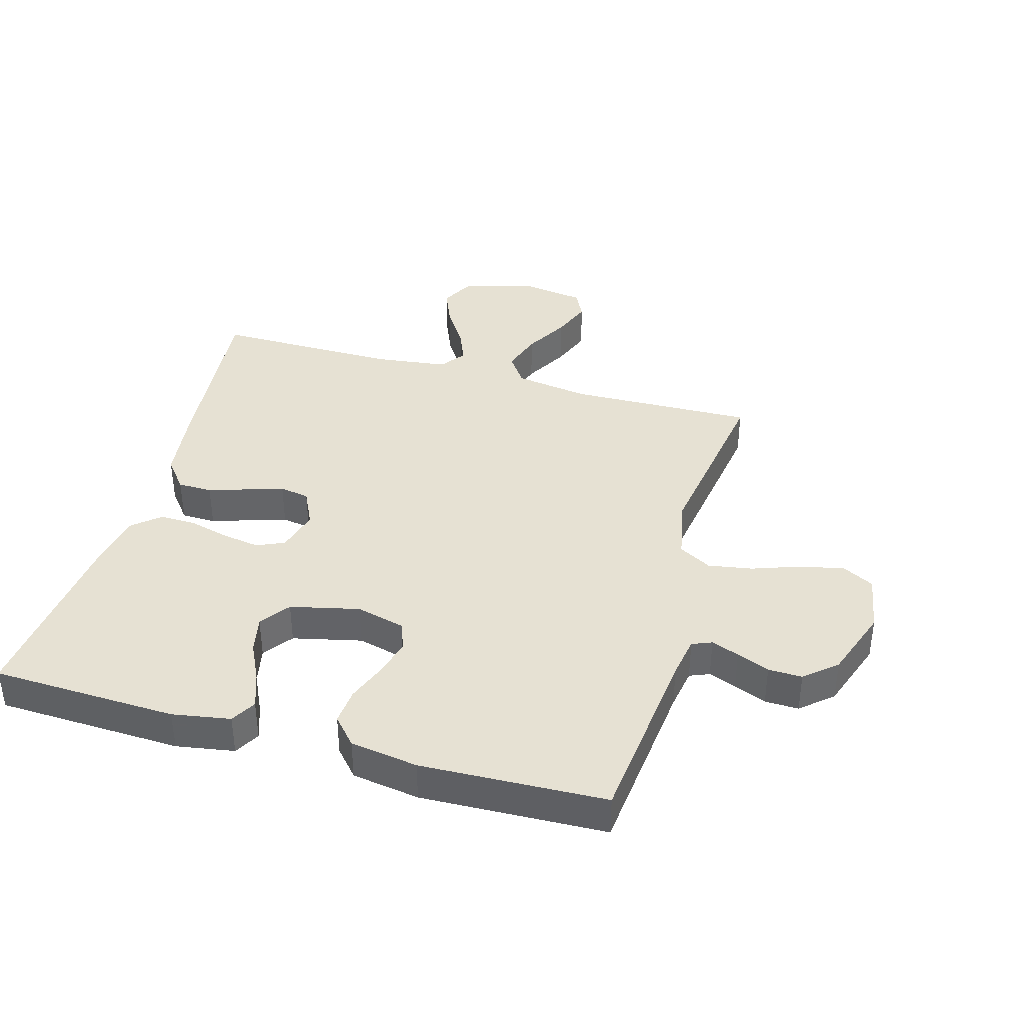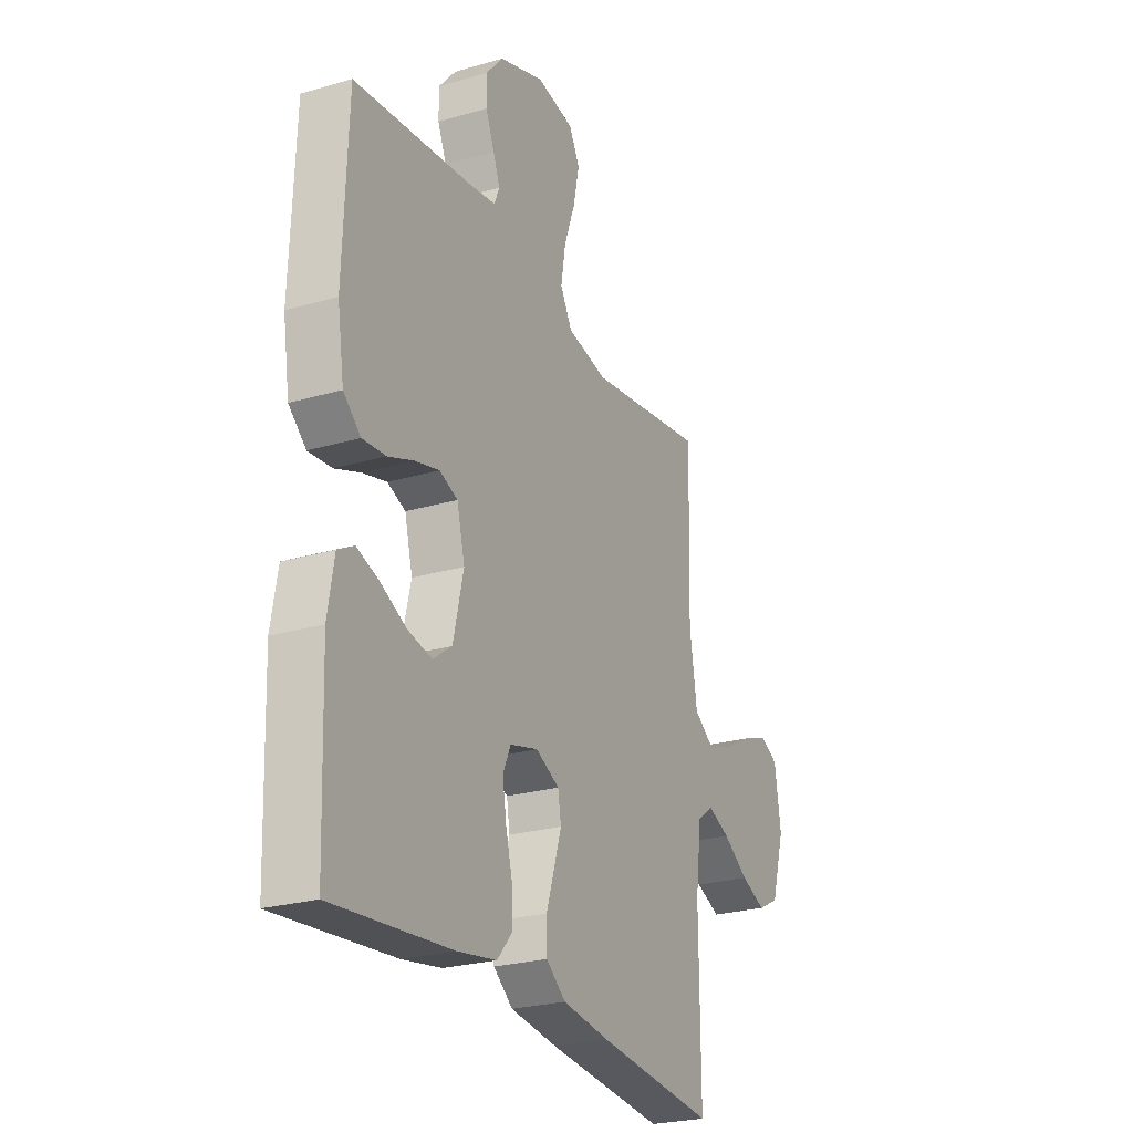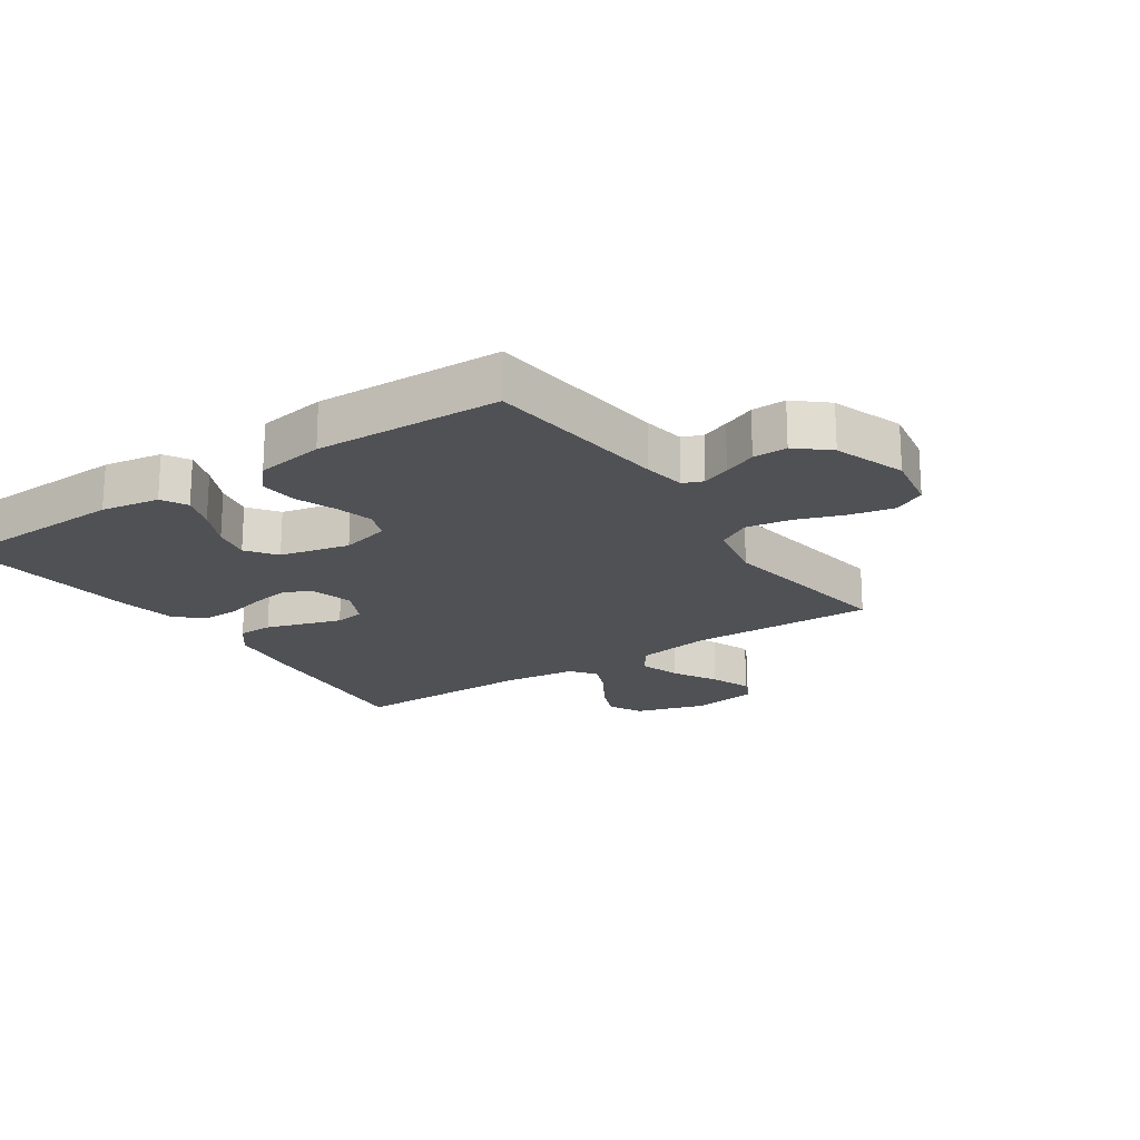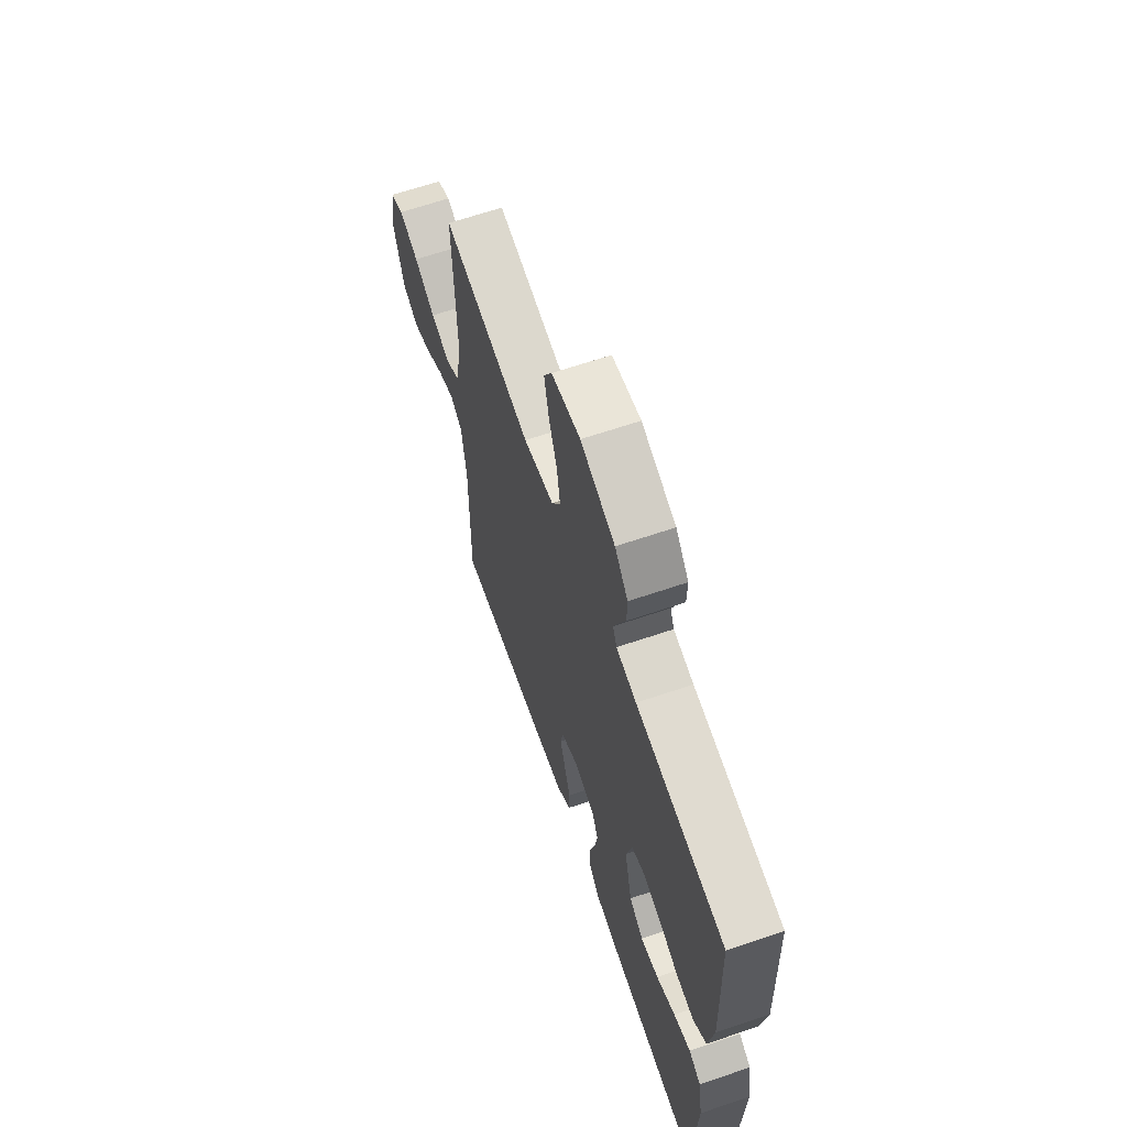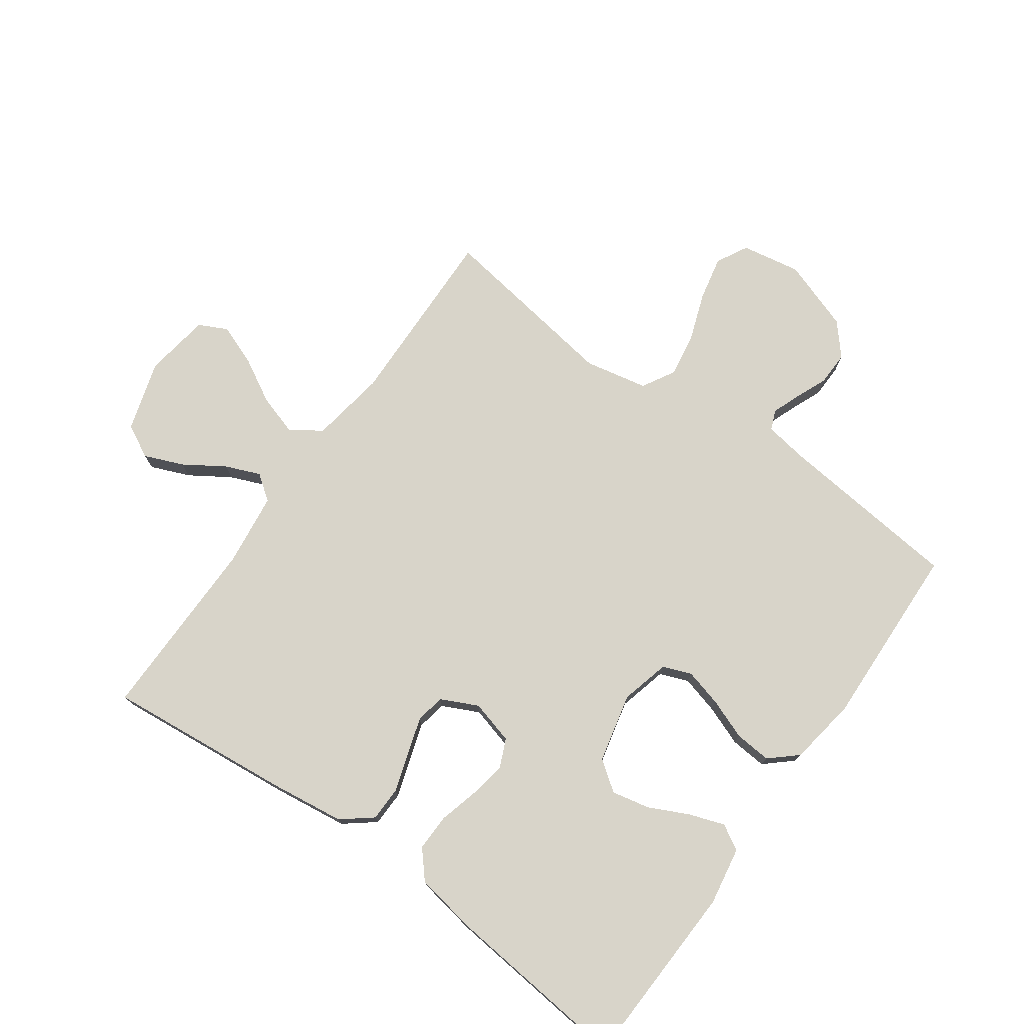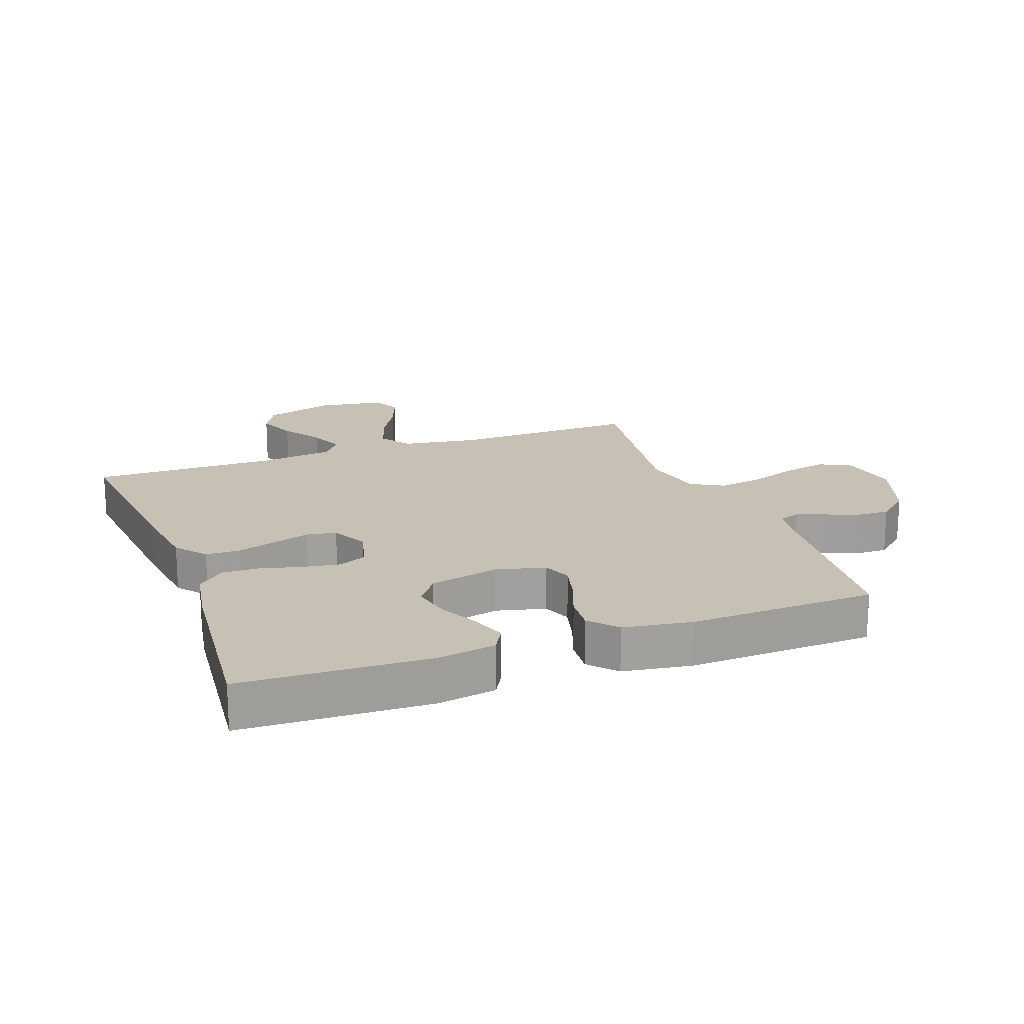
<metadata>
{"format":"obj","ext":"obj","renderer":"f3d","projection":"perspective","resolution":1024,"background":"white","views":[{"elev":38.7,"azim":-74.1,"up":"+Y"},{"elev":-25.2,"azim":-64.7,"up":"+Z"},{"elev":-19.8,"azim":-55.9,"up":"+Y"},{"elev":64.9,"azim":-108.9,"up":"+Z"},{"elev":75.2,"azim":-144.4,"up":"+Y"},{"elev":18.6,"azim":-110.2,"up":"+Y"}]}
</metadata>
<code>
v -0.5 0.07 -0.5
v -0.511 0.07 -0.2
v -0.495 0.07 -0.106
v -0.454 0.07 -0.083
v -0.397 0.07 -0.103
v -0.333 0.07 -0.134
v -0.272 0.07 -0.147
v -0.224 0.07 -0.112
v -0.198 0.07 0
v -0.218 0.07 0.079
v -0.264 0.07 0.097
v -0.325 0.07 0.081
v -0.391 0.07 0.056
v -0.45 0.07 0.051
v -0.494 0.07 0.09
v -0.511 0.07 0.2
v -0.5 0.07 0.5
v -0.2 0.07 0.531
v -0.132 0.07 0.542
v -0.119 0.07 0.574
v -0.136 0.07 0.619
v -0.158 0.07 0.672
v -0.159 0.07 0.727
v -0.115 0.07 0.778
v 0 0.07 0.818
v 0.096 0.07 0.801
v 0.123 0.07 0.75
v 0.108 0.07 0.679
v 0.08 0.07 0.601
v 0.068 0.07 0.529
v 0.098 0.07 0.476
v 0.2 0.07 0.455
v 0.5 0.07 0.5
v 0.492 0.07 0.2
v 0.511 0.07 0.078
v 0.56 0.07 0.044
v 0.627 0.07 0.065
v 0.699 0.07 0.105
v 0.765 0.07 0.13
v 0.811 0.07 0.107
v 0.827 0.07 0
v 0.792 0.07 -0.114
v 0.738 0.07 -0.142
v 0.675 0.07 -0.116
v 0.61 0.07 -0.074
v 0.554 0.07 -0.051
v 0.513 0.07 -0.081
v 0.498 0.07 -0.2
v 0.5 0.07 -0.5
v 0.2 0.07 -0.47
v 0.079 0.07 -0.454
v 0.03 0.07 -0.415
v 0.029 0.07 -0.359
v 0.049 0.07 -0.297
v 0.068 0.07 -0.237
v 0.06 0.07 -0.189
v 0 0.07 -0.16
v -0.071 0.07 -0.179
v -0.091 0.07 -0.224
v -0.081 0.07 -0.285
v -0.064 0.07 -0.35
v -0.063 0.07 -0.409
v -0.101 0.07 -0.453
v -0.2 0.07 -0.47
v -0.5 0 -0.5
v -0.511 0 -0.2
v -0.495 0 -0.106
v -0.454 0 -0.083
v -0.397 0 -0.103
v -0.333 0 -0.134
v -0.272 0 -0.147
v -0.224 0 -0.112
v -0.198 0 0
v -0.218 0 0.079
v -0.264 0 0.097
v -0.325 0 0.081
v -0.391 0 0.056
v -0.45 0 0.051
v -0.494 0 0.09
v -0.511 0 0.2
v -0.5 0 0.5
v -0.2 0 0.531
v -0.132 0 0.542
v -0.119 0 0.574
v -0.136 0 0.619
v -0.158 0 0.672
v -0.159 0 0.727
v -0.115 0 0.778
v 0 0 0.818
v 0.096 0 0.801
v 0.123 0 0.75
v 0.108 0 0.679
v 0.08 0 0.601
v 0.068 0 0.529
v 0.098 0 0.476
v 0.2 0 0.455
v 0.5 0 0.5
v 0.492 0 0.2
v 0.511 0 0.078
v 0.56 0 0.044
v 0.627 0 0.065
v 0.699 0 0.105
v 0.765 0 0.13
v 0.811 0 0.107
v 0.827 0 0
v 0.792 0 -0.114
v 0.738 0 -0.142
v 0.675 0 -0.116
v 0.61 0 -0.074
v 0.554 0 -0.051
v 0.513 0 -0.081
v 0.498 0 -0.2
v 0.5 0 -0.5
v 0.2 0 -0.47
v 0.079 0 -0.454
v 0.03 0 -0.415
v 0.029 0 -0.359
v 0.049 0 -0.297
v 0.068 0 -0.237
v 0.06 0 -0.189
v 0 0 -0.16
v -0.071 0 -0.179
v -0.091 0 -0.224
v -0.081 0 -0.285
v -0.064 0 -0.35
v -0.063 0 -0.409
v -0.101 0 -0.453
v -0.2 0 -0.47
f 60 61 62 63
f 59 60 63 64
f 51 52 53 54
f 51 54 55
f 48 49 50 51
f 47 48 51 55
f 46 47 55 56
f 42 43 44 45
f 42 45 46
f 41 42 46
f 40 41 46
f 37 38 39 40
f 36 37 40 46
f 35 36 46 56
f 32 33 34
f 31 32 34 35
f 26 27 28 29
f 26 29 30
f 25 26 30
f 24 25 30
f 21 22 23 24
f 20 21 24 30
f 19 20 30 31
f 15 16 17 18
f 12 13 14 15
f 11 12 15 18
f 10 11 18 19
f 3 4 5 6
f 3 6 7
f 2 3 7
f 59 64 1 2
f 58 59 2 7
f 57 58 7 8
f 31 35 56 57
f 31 57 8 9
f 9 10 19 31
f 127 126 125 124
f 128 127 124 123
f 118 117 116 115
f 119 118 115
f 115 114 113 112
f 119 115 112 111
f 120 119 111 110
f 109 108 107 106
f 110 109 106
f 110 106 105
f 110 105 104
f 104 103 102 101
f 110 104 101 100
f 120 110 100 99
f 98 97 96
f 99 98 96 95
f 93 92 91 90
f 94 93 90
f 94 90 89
f 94 89 88
f 88 87 86 85
f 94 88 85 84
f 95 94 84 83
f 82 81 80 79
f 79 78 77 76
f 82 79 76 75
f 83 82 75 74
f 70 69 68 67
f 71 70 67
f 71 67 66
f 66 65 128 123
f 71 66 123 122
f 72 71 122 121
f 121 120 99 95
f 73 72 121 95
f 95 83 74 73
f 1 65 66 2
f 2 66 67 3
f 3 67 68 4
f 4 68 69 5
f 5 69 70 6
f 6 70 71 7
f 7 71 72 8
f 8 72 73 9
f 9 73 74 10
f 10 74 75 11
f 11 75 76 12
f 12 76 77 13
f 13 77 78 14
f 14 78 79 15
f 15 79 80 16
f 16 80 81 17
f 17 81 82 18
f 18 82 83 19
f 19 83 84 20
f 20 84 85 21
f 21 85 86 22
f 22 86 87 23
f 23 87 88 24
f 24 88 89 25
f 25 89 90 26
f 26 90 91 27
f 27 91 92 28
f 28 92 93 29
f 29 93 94 30
f 30 94 95 31
f 31 95 96 32
f 32 96 97 33
f 33 97 98 34
f 34 98 99 35
f 35 99 100 36
f 36 100 101 37
f 37 101 102 38
f 38 102 103 39
f 39 103 104 40
f 40 104 105 41
f 41 105 106 42
f 42 106 107 43
f 43 107 108 44
f 44 108 109 45
f 45 109 110 46
f 46 110 111 47
f 47 111 112 48
f 48 112 113 49
f 49 113 114 50
f 50 114 115 51
f 51 115 116 52
f 52 116 117 53
f 53 117 118 54
f 54 118 119 55
f 55 119 120 56
f 56 120 121 57
f 57 121 122 58
f 58 122 123 59
f 59 123 124 60
f 60 124 125 61
f 61 125 126 62
f 62 126 127 63
f 63 127 128 64
f 64 128 65 1

</code>
